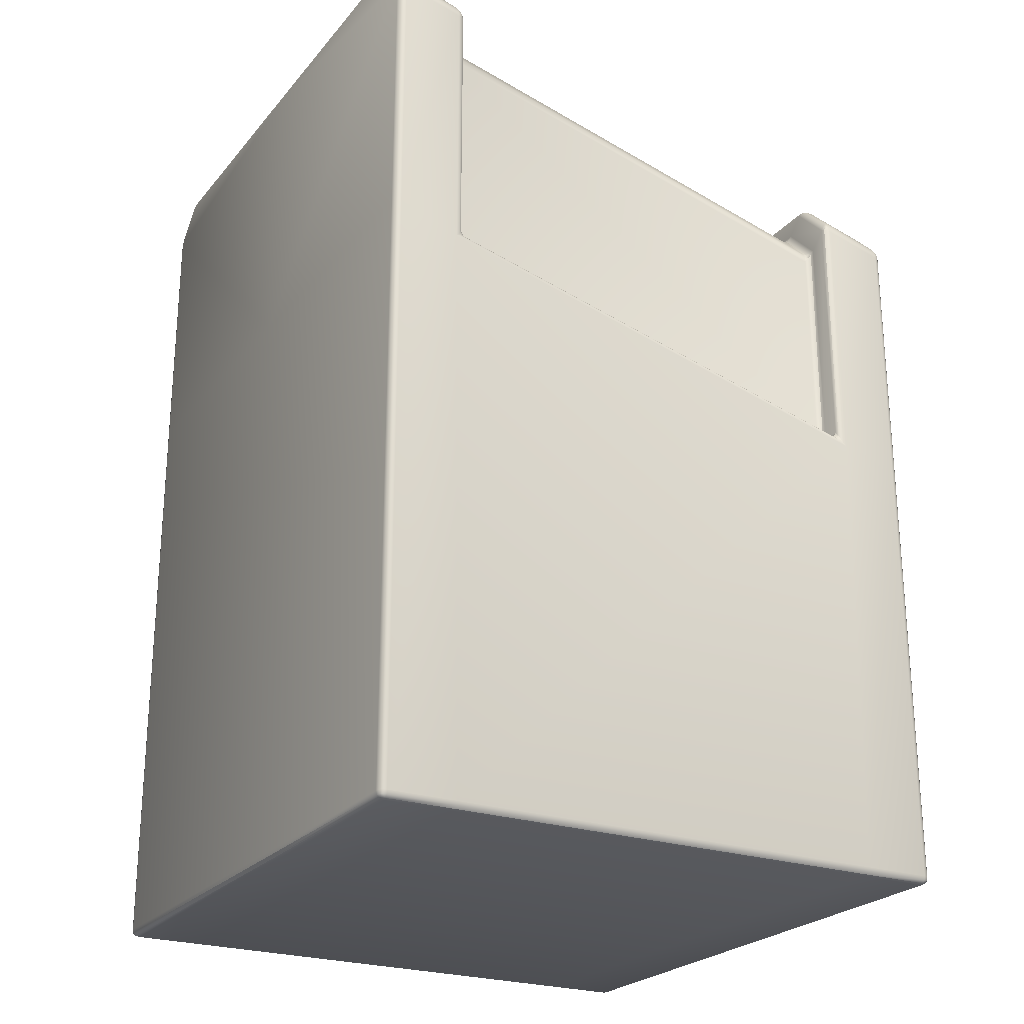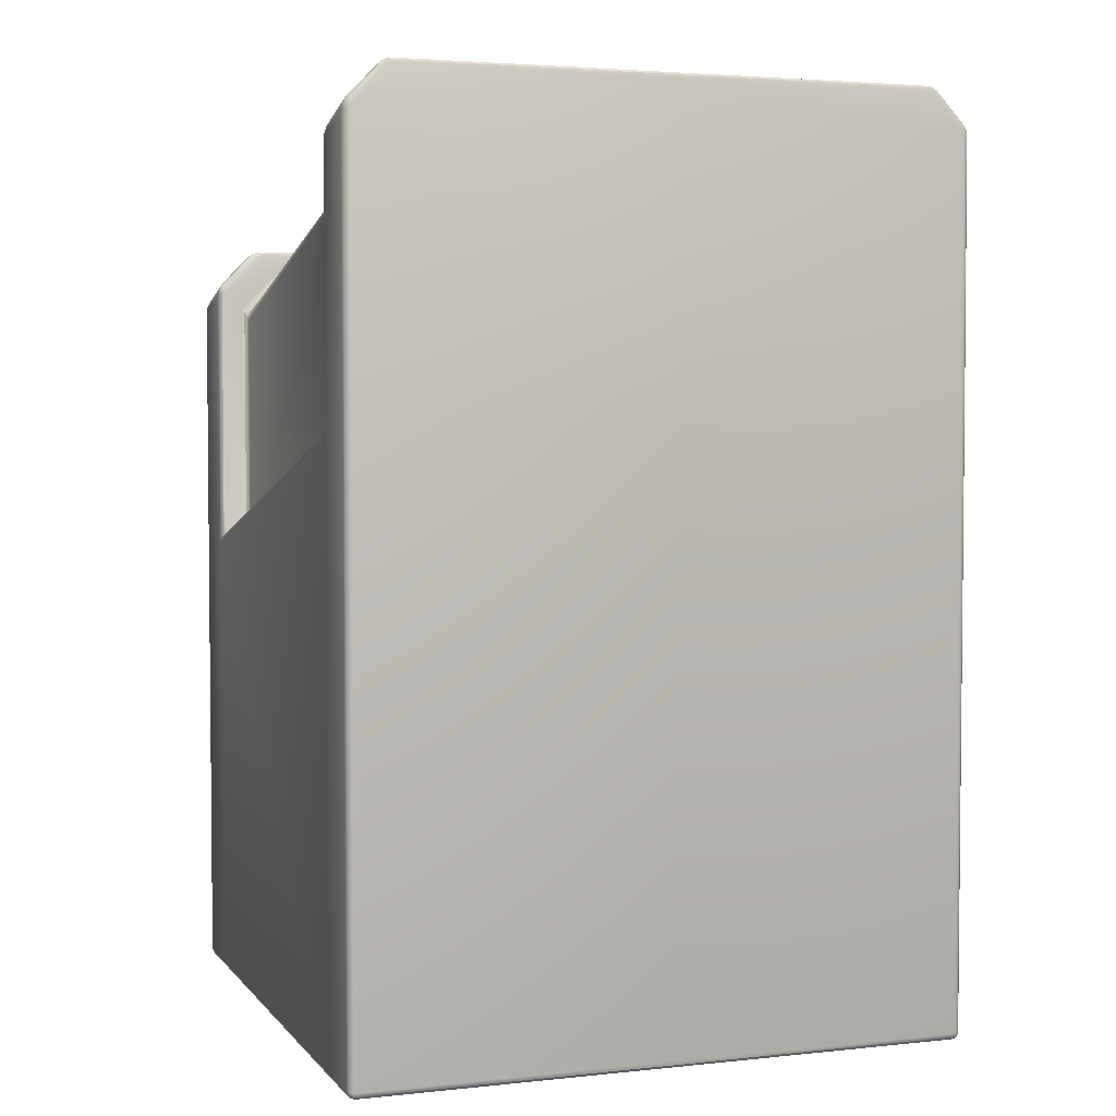
<metadata>
{"format":"obj","ext":"obj","renderer":"f3d","projection":"perspective","resolution":1024,"background":"white","views":[{"elev":-24.2,"azim":-119.6,"up":"+Z"},{"elev":3.5,"azim":160.3,"up":"+Z"}]}
</metadata>
<code>
o Cockpit.001
v 0 -2 1
v 0 2 2
v 0 -1.5 -2
v 0 1.5 -2
v -2 -1.95 -1.95
v -1.95 -1.95 -2
v -1.95 -2 -1.95
v -1.993 -1.95 -1.975
v -1.993 -1.975 -1.95
v -1.987 -1.974 -1.974
v -1.95 -1.975 -1.993
v -1.975 -1.95 -1.993
v -1.974 -1.974 -1.987
v -1.975 -1.993 -1.95
v -1.95 -1.993 -1.975
v -1.974 -1.987 -1.974
v -1.95 2 -1.95
v -1.95 1.95 -2
v -2 1.95 -1.95
v -1.95 1.993 -1.975
v -1.975 1.993 -1.95
v -1.974 1.987 -1.974
v -1.975 1.95 -1.993
v -1.95 1.975 -1.993
v -1.974 1.974 -1.987
v -1.993 1.975 -1.95
v -1.993 1.95 -1.975
v -1.987 1.974 -1.974
v -1.95 1.451 1.863
v -1.957 1.5 1.925
v -2 1.55 1.836
v -1.952 1.475 1.876
v -1.974 1.481 1.863
v -1.975 1.491 1.873
v -1.978 1.507 1.899
v -1.955 1.493 1.899
v -1.976 1.5 1.885
v -1.993 1.517 1.853
v -1.994 1.525 1.867
v -1.988 1.508 1.87
v -1.95 1.5 -2
v -2 1.5 -1.95
v -1.975 1.5 -1.993
v -1.993 1.5 -1.975
v -1.95 -1.451 1.137
v -2 -1.55 1.061
v -1.957 -1.5 1.175
v -1.974 -1.485 1.121
v -1.952 -1.475 1.139
v -1.975 -1.493 1.127
v -1.994 -1.525 1.1
v -1.993 -1.521 1.093
v -1.988 -1.509 1.114
v -1.955 -1.493 1.152
v -1.978 -1.507 1.142
v -1.976 -1.5 1.133
v -2 1.95 1.988
v -1.95 2 2
v -1.993 1.975 1.994
v -1.975 1.993 1.998
v -1.95 -2 1
v -2 -1.95 1.012
v -1.975 -1.993 1.002
v -1.993 -1.975 1.006
v -2 -1.5 -1.95
v -1.95 -1.5 -2
v -1.993 -1.5 -1.975
v -1.975 -1.5 -1.993
v -1.843 1.5 1.925
v -1.85 1.451 1.863
v -1.8 1.45 1.914
v -1.845 1.494 1.898
v -1.82 1.493 1.924
v -1.823 1.487 1.898
v -1.826 1.451 1.87
v -1.848 1.476 1.875
v -1.825 1.474 1.882
v -1.804 1.475 1.92
v -1.808 1.45 1.889
v -1.812 1.474 1.895
v -1.8 -1.45 1.189
v -1.85 -1.451 1.137
v -1.843 -1.5 1.175
v -1.807 -1.448 1.164
v -1.806 -1.475 1.184
v -1.812 -1.473 1.159
v -1.848 -1.475 1.139
v -1.825 -1.449 1.145
v -1.825 -1.474 1.145
v -1.822 -1.493 1.179
v -1.845 -1.493 1.152
v -1.824 -1.487 1.155
v 0 -2 2.95
v 0 -1.951 3.012
v 0 -1.994 2.977
v 0 -1.976 2.999
v 0 1.951 3.988
v 0 2 3.95
v 0 1.976 3.987
v 0 1.994 3.973
v 0 -1.95 -2
v 0 -2 -1.95
v 0 -1.975 -1.993
v 0 -1.993 -1.975
v 0 2 -1.95
v 0 1.95 -2
v 0 1.993 -1.975
v 0 1.975 -1.993
v 0 -1.549 3.113
v 0 -1.5 3.082
v 0 -1.524 3.113
v 0 -1.506 3.102
v 0 1.5 3.832
v 0 1.549 3.887
v 0 1.506 3.855
v 0 1.524 3.875
v 0 1.451 3.663
v 0 1.5 3.718
v 0 1.476 3.675
v 0 1.494 3.695
v 0 -1.5 2.968
v 0 -1.451 2.937
v 0 -1.494 2.948
v 0 -1.476 2.937
v -1.765 1.451 3.441
v -1.843 1.5 3.46
v -1.8 1.45 3.353
v -1.782 1.475 3.442
v -1.782 1.45 3.416
v -1.793 1.474 3.422
v -1.822 1.493 3.429
v -1.81 1.493 3.449
v -1.806 1.487 3.427
v -1.795 1.45 3.384
v -1.806 1.475 3.39
v -1.8 1.474 3.406
v -1.585 1.451 3.626
v -1.5 1.451 3.663
v -1.593 1.5 3.718
v -1.561 1.45 3.644
v -1.582 1.475 3.648
v -1.562 1.474 3.66
v -1.532 1.475 3.675
v -1.53 1.45 3.657
v -1.546 1.474 3.669
v -1.585 1.493 3.681
v -1.565 1.493 3.695
v -1.564 1.487 3.677
v -1.585 -1.451 2.901
v -1.593 -1.5 2.968
v -1.5 -1.451 2.937
v -1.58 -1.475 2.913
v -1.561 -1.452 2.918
v -1.562 -1.475 2.924
v -1.567 -1.493 2.949
v -1.583 -1.493 2.937
v -1.563 -1.487 2.934
v -1.53 -1.453 2.931
v -1.533 -1.475 2.938
v -1.546 -1.475 2.932
v -1.765 -1.451 2.716
v -1.8 -1.45 2.628
v -1.843 -1.5 2.71
v -1.782 -1.451 2.691
v -1.779 -1.475 2.708
v -1.792 -1.474 2.687
v -1.806 -1.475 2.657
v -1.795 -1.451 2.659
v -1.8 -1.474 2.67
v -1.807 -1.493 2.705
v -1.822 -1.493 2.686
v -1.805 -1.487 2.685
v -1.95 2 3.722
v -2 1.95 3.678
v -1.965 1.951 3.766
v -1.972 1.993 3.704
v -1.955 1.994 3.748
v -1.976 1.987 3.729
v -1.998 1.95 3.71
v -1.991 1.975 3.688
v -1.989 1.974 3.718
v -1.96 1.975 3.764
v -1.985 1.951 3.742
v -1.98 1.974 3.741
v -1.729 2 3.95
v -1.785 1.951 3.951
v -1.7 1.951 3.988
v -1.754 1.993 3.957
v -1.72 1.993 3.973
v -1.741 1.987 3.975
v -1.761 1.95 3.969
v -1.774 1.975 3.958
v -1.754 1.974 3.974
v -1.709 1.975 3.986
v -1.73 1.95 3.982
v -1.734 1.974 3.983
v -1.785 1.549 3.851
v -1.707 1.5 3.832
v -1.7 1.549 3.887
v -1.768 1.525 3.85
v -1.761 1.548 3.868
v -1.75 1.525 3.864
v -1.705 1.507 3.855
v -1.74 1.507 3.844
v -1.733 1.513 3.86
v -1.73 1.547 3.881
v -1.703 1.525 3.875
v -1.73 1.525 3.872
v -1.965 1.549 3.666
v -2 1.55 3.578
v -1.957 1.5 3.575
v -1.982 1.549 3.641
v -1.968 1.525 3.645
v -1.982 1.526 3.625
v -1.994 1.525 3.577
v -1.995 1.549 3.609
v -1.99 1.526 3.604
v -1.965 1.507 3.611
v -1.978 1.507 3.576
v -1.981 1.513 3.605
v -1.729 -2 2.95
v -1.7 -1.951 3.012
v -1.785 -1.951 2.976
v -1.72 -1.993 2.976
v -1.752 -1.993 2.963
v -1.741 -1.987 2.982
v -1.73 -1.953 3.006
v -1.709 -1.975 2.999
v -1.733 -1.975 2.996
v -1.772 -1.975 2.973
v -1.761 -1.952 2.993
v -1.754 -1.975 2.987
v -2 -1.95 2.703
v -1.95 -2 2.722
v -1.965 -1.951 2.791
v -1.993 -1.975 2.709
v -1.995 -1.951 2.734
v -1.989 -1.974 2.733
v -1.96 -1.993 2.749
v -1.975 -1.993 2.716
v -1.978 -1.987 2.738
v -1.982 -1.951 2.766
v -1.965 -1.975 2.774
v -1.981 -1.974 2.754
v -1.965 -1.549 2.891
v -1.957 -1.5 2.825
v -2 -1.55 2.803
v -1.97 -1.525 2.88
v -1.982 -1.55 2.866
v -1.983 -1.526 2.861
v -1.978 -1.507 2.818
v -1.967 -1.507 2.856
v -1.982 -1.513 2.846
v -1.995 -1.55 2.834
v -1.994 -1.525 2.811
v -1.99 -1.526 2.839
v -1.785 -1.549 3.076
v -1.7 -1.549 3.113
v -1.707 -1.5 3.082
v -1.761 -1.55 3.094
v -1.771 -1.525 3.085
v -1.751 -1.526 3.1
v -1.703 -1.524 3.112
v -1.73 -1.55 3.107
v -1.73 -1.526 3.109
v -1.743 -1.507 3.087
v -1.705 -1.507 3.101
v -1.734 -1.513 3.102
v 2 -1.95 -1.95
v 1.95 -2 -1.95
v 1.95 -1.95 -2
v 1.993 -1.975 -1.95
v 1.993 -1.95 -1.975
v 1.987 -1.974 -1.974
v 1.95 -1.993 -1.975
v 1.975 -1.993 -1.95
v 1.974 -1.987 -1.974
v 1.975 -1.95 -1.993
v 1.95 -1.975 -1.993
v 1.974 -1.974 -1.987
v 1.95 2 -1.95
v 2 1.95 -1.95
v 1.95 1.95 -2
v 1.975 1.993 -1.95
v 1.95 1.993 -1.975
v 1.974 1.987 -1.974
v 1.993 1.95 -1.975
v 1.993 1.975 -1.95
v 1.987 1.974 -1.974
v 1.95 1.975 -1.993
v 1.975 1.95 -1.993
v 1.974 1.974 -1.987
v 1.95 1.451 1.863
v 2 1.55 1.836
v 1.957 1.5 1.925
v 1.974 1.481 1.863
v 1.952 1.475 1.876
v 1.975 1.491 1.873
v 1.994 1.525 1.867
v 1.993 1.517 1.853
v 1.988 1.508 1.87
v 1.955 1.493 1.899
v 1.978 1.507 1.899
v 1.976 1.5 1.885
v 2 1.5 -1.95
v 1.95 1.5 -2
v 1.993 1.5 -1.975
v 1.975 1.5 -1.993
v 1.95 -1.451 1.137
v 1.957 -1.5 1.175
v 2 -1.55 1.061
v 1.952 -1.475 1.139
v 1.974 -1.485 1.121
v 1.975 -1.493 1.127
v 1.978 -1.507 1.142
v 1.955 -1.493 1.152
v 1.976 -1.5 1.133
v 1.993 -1.521 1.093
v 1.994 -1.525 1.1
v 1.988 -1.509 1.114
v 1.95 2 2
v 2 1.95 1.988
v 1.975 1.993 1.998
v 1.993 1.975 1.994
v 2 -1.95 1.012
v 1.95 -2 1
v 1.993 -1.975 1.006
v 1.975 -1.993 1.002
v 1.95 -1.5 -2
v 2 -1.5 -1.95
v 1.975 -1.5 -1.993
v 1.993 -1.5 -1.975
v 1.843 1.5 1.925
v 1.8 1.45 1.914
v 1.85 1.451 1.863
v 1.822 1.493 1.922
v 1.845 1.493 1.899
v 1.824 1.487 1.898
v 1.807 1.453 1.889
v 1.806 1.475 1.918
v 1.812 1.475 1.895
v 1.848 1.475 1.876
v 1.825 1.453 1.871
v 1.825 1.475 1.882
v 1.8 -1.45 1.189
v 1.843 -1.5 1.175
v 1.85 -1.451 1.137
v 1.804 -1.475 1.182
v 1.808 -1.45 1.163
v 1.812 -1.474 1.158
v 1.845 -1.494 1.151
v 1.82 -1.493 1.177
v 1.823 -1.487 1.155
v 1.826 -1.451 1.144
v 1.848 -1.476 1.137
v 1.825 -1.474 1.145
v 1.765 1.451 3.441
v 1.8 1.45 3.353
v 1.843 1.5 3.46
v 1.782 1.45 3.416
v 1.782 1.475 3.442
v 1.793 1.474 3.422
v 1.806 1.475 3.39
v 1.795 1.45 3.384
v 1.8 1.474 3.406
v 1.81 1.493 3.449
v 1.822 1.493 3.429
v 1.806 1.487 3.427
v 1.585 1.451 3.626
v 1.593 1.5 3.718
v 1.5 1.451 3.663
v 1.582 1.475 3.648
v 1.561 1.45 3.644
v 1.562 1.474 3.66
v 1.565 1.493 3.695
v 1.585 1.493 3.681
v 1.564 1.487 3.677
v 1.53 1.45 3.657
v 1.532 1.475 3.675
v 1.546 1.474 3.669
v 1.585 -1.451 2.901
v 1.5 -1.451 2.937
v 1.593 -1.5 2.968
v 1.561 -1.452 2.918
v 1.58 -1.475 2.913
v 1.562 -1.475 2.924
v 1.533 -1.475 2.938
v 1.53 -1.453 2.931
v 1.546 -1.475 2.932
v 1.583 -1.493 2.937
v 1.567 -1.493 2.949
v 1.563 -1.487 2.934
v 1.765 -1.451 2.716
v 1.843 -1.5 2.71
v 1.8 -1.45 2.628
v 1.779 -1.475 2.708
v 1.782 -1.451 2.691
v 1.792 -1.474 2.687
v 1.822 -1.493 2.686
v 1.807 -1.493 2.705
v 1.805 -1.487 2.685
v 1.795 -1.451 2.659
v 1.806 -1.475 2.657
v 1.8 -1.474 2.67
v 1.95 2 3.722
v 1.965 1.951 3.766
v 2 1.95 3.678
v 1.955 1.994 3.748
v 1.972 1.993 3.704
v 1.976 1.987 3.729
v 1.985 1.951 3.742
v 1.96 1.975 3.764
v 1.98 1.974 3.741
v 1.991 1.975 3.688
v 1.998 1.95 3.71
v 1.989 1.974 3.718
v 1.729 2 3.95
v 1.7 1.951 3.988
v 1.785 1.951 3.951
v 1.72 1.993 3.973
v 1.754 1.993 3.957
v 1.741 1.987 3.975
v 1.73 1.95 3.982
v 1.709 1.975 3.986
v 1.734 1.974 3.983
v 1.774 1.975 3.958
v 1.761 1.95 3.969
v 1.754 1.974 3.974
v 1.785 1.549 3.851
v 1.7 1.549 3.887
v 1.707 1.5 3.832
v 1.761 1.548 3.868
v 1.768 1.525 3.85
v 1.75 1.525 3.864
v 1.703 1.525 3.875
v 1.73 1.547 3.881
v 1.73 1.525 3.872
v 1.74 1.507 3.844
v 1.705 1.507 3.855
v 1.733 1.513 3.86
v 1.965 1.549 3.666
v 1.957 1.5 3.575
v 2 1.55 3.578
v 1.968 1.525 3.645
v 1.982 1.549 3.641
v 1.982 1.526 3.625
v 1.978 1.507 3.576
v 1.965 1.507 3.611
v 1.981 1.513 3.605
v 1.995 1.549 3.609
v 1.994 1.525 3.577
v 1.99 1.526 3.604
v 1.729 -2 2.95
v 1.785 -1.951 2.976
v 1.7 -1.951 3.012
v 1.752 -1.993 2.963
v 1.72 -1.993 2.976
v 1.741 -1.987 2.982
v 1.761 -1.952 2.993
v 1.772 -1.975 2.973
v 1.754 -1.975 2.987
v 1.709 -1.975 2.999
v 1.73 -1.953 3.006
v 1.733 -1.975 2.996
v 2 -1.95 2.703
v 1.965 -1.951 2.791
v 1.95 -2 2.722
v 1.995 -1.951 2.734
v 1.993 -1.975 2.709
v 1.989 -1.974 2.733
v 1.965 -1.975 2.774
v 1.982 -1.951 2.766
v 1.981 -1.974 2.754
v 1.975 -1.993 2.716
v 1.96 -1.993 2.749
v 1.978 -1.987 2.738
v 1.965 -1.549 2.891
v 2 -1.55 2.803
v 1.957 -1.5 2.825
v 1.982 -1.55 2.866
v 1.97 -1.525 2.88
v 1.983 -1.526 2.861
v 1.994 -1.525 2.811
v 1.995 -1.55 2.834
v 1.99 -1.526 2.839
v 1.967 -1.507 2.856
v 1.978 -1.507 2.818
v 1.982 -1.513 2.846
v 1.785 -1.549 3.076
v 1.707 -1.5 3.082
v 1.7 -1.549 3.113
v 1.771 -1.525 3.085
v 1.761 -1.55 3.094
v 1.751 -1.526 3.1
v 1.705 -1.507 3.101
v 1.743 -1.507 3.087
v 1.734 -1.513 3.102
v 1.73 -1.55 3.107
v 1.703 -1.524 3.112
v 1.73 -1.526 3.109
f 45 82 70 29
f 41 18 106 4
f 62 46 65 5
f 58 2 105 17
f 30 69 126 211
f 370 431 113 118
f 94 455 491 109
f 127 71 81 162
f 46 31 42 65
f 198 211 126 139
f 271 101 3 329
f 233 247 46 62
f 1 61 7 102
f 31 57 19 42
f 210 174 57 31
f 246 259 150 163
f 93 1 326 467 453
f 245 235 223 257
f 93 221 234 61 1
f 325 269 330 311
f 246 163 83 47
f 175 209 197 186
f 173 185 98 2 58
f 66 41 4 3
f 125 161 149 137
f 117 122 382 371
f 311 330 305 294
f 443 294 322 407
f 321 281 105 2
f 294 305 282 322
f 309 293 335 347
f 150 259 110 121
f 405 321 2 98 417
f 94 109 258 222
f 295 442 359 333
f 117 138 151 122
f 114 97 187 199
f 465 325 311 478
f 1 102 270 326
f 306 4 106 283
f 383 121 110 490
f 479 394 383 490
f 431 370 359 442
f 477 489 454 466
f 114 430 418 97
f 479 310 346 394
f 406 419 429 441
f 358 395 345 334
f 329 3 4 306
f 357 369 381 393
f 139 118 113 198
f 5 8 10 9
f 8 12 13 10
f 6 11 13 12
f 11 15 16 13
f 7 14 16 15
f 14 9 10 16
f 10 13 16
f 17 20 22 21
f 20 24 25 22
f 18 23 25 24
f 23 27 28 25
f 19 26 28 27
f 26 21 22 28
f 22 25 28
f 29 32 34 33
f 32 36 37 34
f 30 35 37 36
f 35 39 40 37
f 31 38 40 39
f 38 33 34 40
f 34 37 40
f 45 48 50 49
f 48 52 53 50
f 46 51 53 52
f 51 55 56 53
f 47 54 56 55
f 54 49 50 56
f 50 53 56
f 69 72 74 73
f 72 76 77 74
f 70 75 77 76
f 75 79 80 77
f 71 78 80 79
f 78 73 74 80
f 74 77 80
f 81 84 86 85
f 84 88 89 86
f 82 87 89 88
f 87 91 92 89
f 83 90 92 91
f 90 85 86 92
f 86 89 92
f 125 128 130 129
f 128 132 133 130
f 126 131 133 132
f 131 135 136 133
f 127 134 136 135
f 134 129 130 136
f 130 133 136
f 137 140 142 141
f 140 144 145 142
f 138 143 145 144
f 143 147 148 145
f 139 146 148 147
f 146 141 142 148
f 142 145 148
f 149 152 154 153
f 152 156 157 154
f 150 155 157 156
f 155 159 160 157
f 151 158 160 159
f 158 153 154 160
f 154 157 160
f 161 164 166 165
f 164 168 169 166
f 162 167 169 168
f 167 171 172 169
f 163 170 172 171
f 170 165 166 172
f 166 169 172
f 173 176 178 177
f 176 180 181 178
f 174 179 181 180
f 179 183 184 181
f 175 182 184 183
f 182 177 178 184
f 178 181 184
f 185 188 190 189
f 188 192 193 190
f 186 191 193 192
f 191 195 196 193
f 187 194 196 195
f 194 189 190 196
f 190 193 196
f 197 200 202 201
f 200 204 205 202
f 198 203 205 204
f 203 207 208 205
f 199 206 208 207
f 206 201 202 208
f 202 205 208
f 209 212 214 213
f 212 216 217 214
f 210 215 217 216
f 215 219 220 217
f 211 218 220 219
f 218 213 214 220
f 214 217 220
f 221 224 226 225
f 224 228 229 226
f 222 227 229 228
f 227 231 232 229
f 223 230 232 231
f 230 225 226 232
f 226 229 232
f 233 236 238 237
f 236 240 241 238
f 234 239 241 240
f 239 243 244 241
f 235 242 244 243
f 242 237 238 244
f 238 241 244
f 245 248 250 249
f 248 252 253 250
f 246 251 253 252
f 251 255 256 253
f 247 254 256 255
f 254 249 250 256
f 250 253 256
f 257 260 262 261
f 260 264 265 262
f 258 263 265 264
f 263 267 268 265
f 259 266 268 267
f 266 261 262 268
f 262 265 268
f 269 272 274 273
f 272 276 277 274
f 270 275 277 276
f 275 279 280 277
f 271 278 280 279
f 278 273 274 280
f 274 277 280
f 281 284 286 285
f 284 288 289 286
f 282 287 289 288
f 287 291 292 289
f 283 290 292 291
f 290 285 286 292
f 286 289 292
f 293 296 298 297
f 296 300 301 298
f 294 299 301 300
f 299 303 304 301
f 295 302 304 303
f 302 297 298 304
f 298 301 304
f 309 312 314 313
f 312 316 317 314
f 310 315 317 316
f 315 319 320 317
f 311 318 320 319
f 318 313 314 320
f 314 317 320
f 333 336 338 337
f 336 340 341 338
f 334 339 341 340
f 339 343 344 341
f 335 342 344 343
f 342 337 338 344
f 338 341 344
f 345 348 350 349
f 348 352 353 350
f 346 351 353 352
f 351 355 356 353
f 347 354 356 355
f 354 349 350 356
f 350 353 356
f 357 360 362 361
f 360 364 365 362
f 358 363 365 364
f 363 367 368 365
f 359 366 368 367
f 366 361 362 368
f 362 365 368
f 369 372 374 373
f 372 376 377 374
f 370 375 377 376
f 375 379 380 377
f 371 378 380 379
f 378 373 374 380
f 374 377 380
f 381 384 386 385
f 384 388 389 386
f 382 387 389 388
f 387 391 392 389
f 383 390 392 391
f 390 385 386 392
f 386 389 392
f 393 396 398 397
f 396 400 401 398
f 394 399 401 400
f 399 403 404 401
f 395 402 404 403
f 402 397 398 404
f 398 401 404
f 405 408 410 409
f 408 412 413 410
f 406 411 413 412
f 411 415 416 413
f 407 414 416 415
f 414 409 410 416
f 410 413 416
f 417 420 422 421
f 420 424 425 422
f 418 423 425 424
f 423 427 428 425
f 419 426 428 427
f 426 421 422 428
f 422 425 428
f 429 432 434 433
f 432 436 437 434
f 430 435 437 436
f 435 439 440 437
f 431 438 440 439
f 438 433 434 440
f 434 437 440
f 441 444 446 445
f 444 448 449 446
f 442 447 449 448
f 447 451 452 449
f 443 450 452 451
f 450 445 446 452
f 446 449 452
f 453 456 458 457
f 456 460 461 458
f 454 459 461 460
f 459 463 464 461
f 455 462 464 463
f 462 457 458 464
f 458 461 464
f 465 468 470 469
f 468 472 473 470
f 466 471 473 472
f 471 475 476 473
f 467 474 476 475
f 474 469 470 476
f 470 473 476
f 477 480 482 481
f 480 484 485 482
f 478 483 485 484
f 483 487 488 485
f 479 486 488 487
f 486 481 482 488
f 482 485 488
f 489 492 494 493
f 492 496 497 494
f 490 495 497 496
f 495 499 500 497
f 491 498 500 499
f 498 493 494 500
f 494 497 500
f 58 17 21 60
f 60 21 26 59
f 59 26 19 57
f 66 6 12 68
f 68 12 8 67
f 67 8 5 65
f 102 7 15 104
f 104 15 11 103
f 103 11 6 101
f 31 46 52 38
f 38 52 48 33
f 33 48 45 29
f 18 41 43 23
f 23 43 44 27
f 27 44 42 19
f 7 61 63 14
f 14 63 64 9
f 9 64 62 5
f 41 66 68 43
f 43 68 67 44
f 44 67 65 42
f 69 30 36 72
f 72 36 32 76
f 76 32 29 70
f 70 82 88 75
f 75 88 84 79
f 79 84 81 71
f 82 45 49 87
f 87 49 54 91
f 91 54 47 83
f 17 105 107 20
f 20 107 108 24
f 24 108 106 18
f 125 137 141 128
f 128 141 146 132
f 132 146 139 126
f 149 161 165 152
f 152 165 170 156
f 156 170 163 150
f 127 162 168 134
f 134 168 164 129
f 129 164 161 125
f 151 138 144 158
f 158 144 140 153
f 153 140 137 149
f 126 69 73 131
f 131 73 78 135
f 135 78 71 127
f 83 163 171 90
f 90 171 167 85
f 85 167 162 81
f 138 117 119 143
f 143 119 120 147
f 147 120 118 139
f 150 121 123 155
f 155 123 124 159
f 159 124 122 151
f 197 209 213 200
f 200 213 218 204
f 204 218 211 198
f 185 173 177 188
f 188 177 182 192
f 192 182 175 186
f 174 210 216 179
f 179 216 212 183
f 183 212 209 175
f 199 187 195 206
f 206 195 191 201
f 201 191 186 197
f 57 174 180 59
f 59 180 176 60
f 60 176 173 58
f 187 97 99 194
f 194 99 100 189
f 189 100 98 185
f 198 113 115 203
f 203 115 116 207
f 207 116 114 199
f 30 211 219 35
f 35 219 215 39
f 39 215 210 31
f 259 246 252 266
f 266 252 248 261
f 261 248 245 257
f 247 233 237 254
f 254 237 242 249
f 249 242 235 245
f 234 221 225 239
f 239 225 230 243
f 243 230 223 235
f 222 258 264 227
f 227 264 260 231
f 231 260 257 223
f 61 234 240 63
f 63 240 236 64
f 64 236 233 62
f 246 47 55 251
f 251 55 51 255
f 255 51 46 247
f 94 222 228 96
f 96 228 224 95
f 95 224 221 93
f 110 259 267 112
f 112 267 263 111
f 111 263 258 109
f 322 282 288 324
f 324 288 284 323
f 323 284 281 321
f 330 269 273 332
f 332 273 278 331
f 331 278 271 329
f 101 271 279 103
f 103 279 275 104
f 104 275 270 102
f 293 309 313 296
f 296 313 318 300
f 300 318 311 294
f 282 305 307 287
f 287 307 308 291
f 291 308 306 283
f 269 325 327 272
f 272 327 328 276
f 276 328 326 270
f 305 330 332 307
f 307 332 331 308
f 308 331 329 306
f 335 293 297 342
f 342 297 302 337
f 337 302 295 333
f 334 345 349 339
f 339 349 354 343
f 343 354 347 335
f 346 310 316 351
f 351 316 312 355
f 355 312 309 347
f 283 106 108 290
f 290 108 107 285
f 285 107 105 281
f 359 370 376 366
f 366 376 372 361
f 361 372 369 357
f 383 394 400 390
f 390 400 396 385
f 385 396 393 381
f 357 393 397 360
f 360 397 402 364
f 364 402 395 358
f 381 369 373 384
f 384 373 378 388
f 388 378 371 382
f 358 334 340 363
f 363 340 336 367
f 367 336 333 359
f 345 395 403 348
f 348 403 399 352
f 352 399 394 346
f 370 118 120 375
f 375 120 119 379
f 379 119 117 371
f 382 122 124 387
f 387 124 123 391
f 391 123 121 383
f 431 442 448 438
f 438 448 444 433
f 433 444 441 429
f 419 406 412 426
f 426 412 408 421
f 421 408 405 417
f 406 441 445 411
f 411 445 450 415
f 415 450 443 407
f 429 419 427 432
f 432 427 423 436
f 436 423 418 430
f 321 405 409 323
f 323 409 414 324
f 324 414 407 322
f 417 98 100 420
f 420 100 99 424
f 424 99 97 418
f 430 114 116 435
f 435 116 115 439
f 439 115 113 431
f 294 443 451 299
f 299 451 447 303
f 303 447 442 295
f 489 477 481 492
f 492 481 486 496
f 496 486 479 490
f 477 466 472 480
f 480 472 468 484
f 484 468 465 478
f 466 454 460 471
f 471 460 456 475
f 475 456 453 467
f 454 489 493 459
f 459 493 498 463
f 463 498 491 455
f 325 465 469 327
f 327 469 474 328
f 328 474 467 326
f 478 311 319 483
f 483 319 315 487
f 487 315 310 479
f 93 453 457 95
f 95 457 462 96
f 96 462 455 94
f 109 491 499 111
f 111 499 495 112
f 112 495 490 110
f 6 66 3 101

</code>
